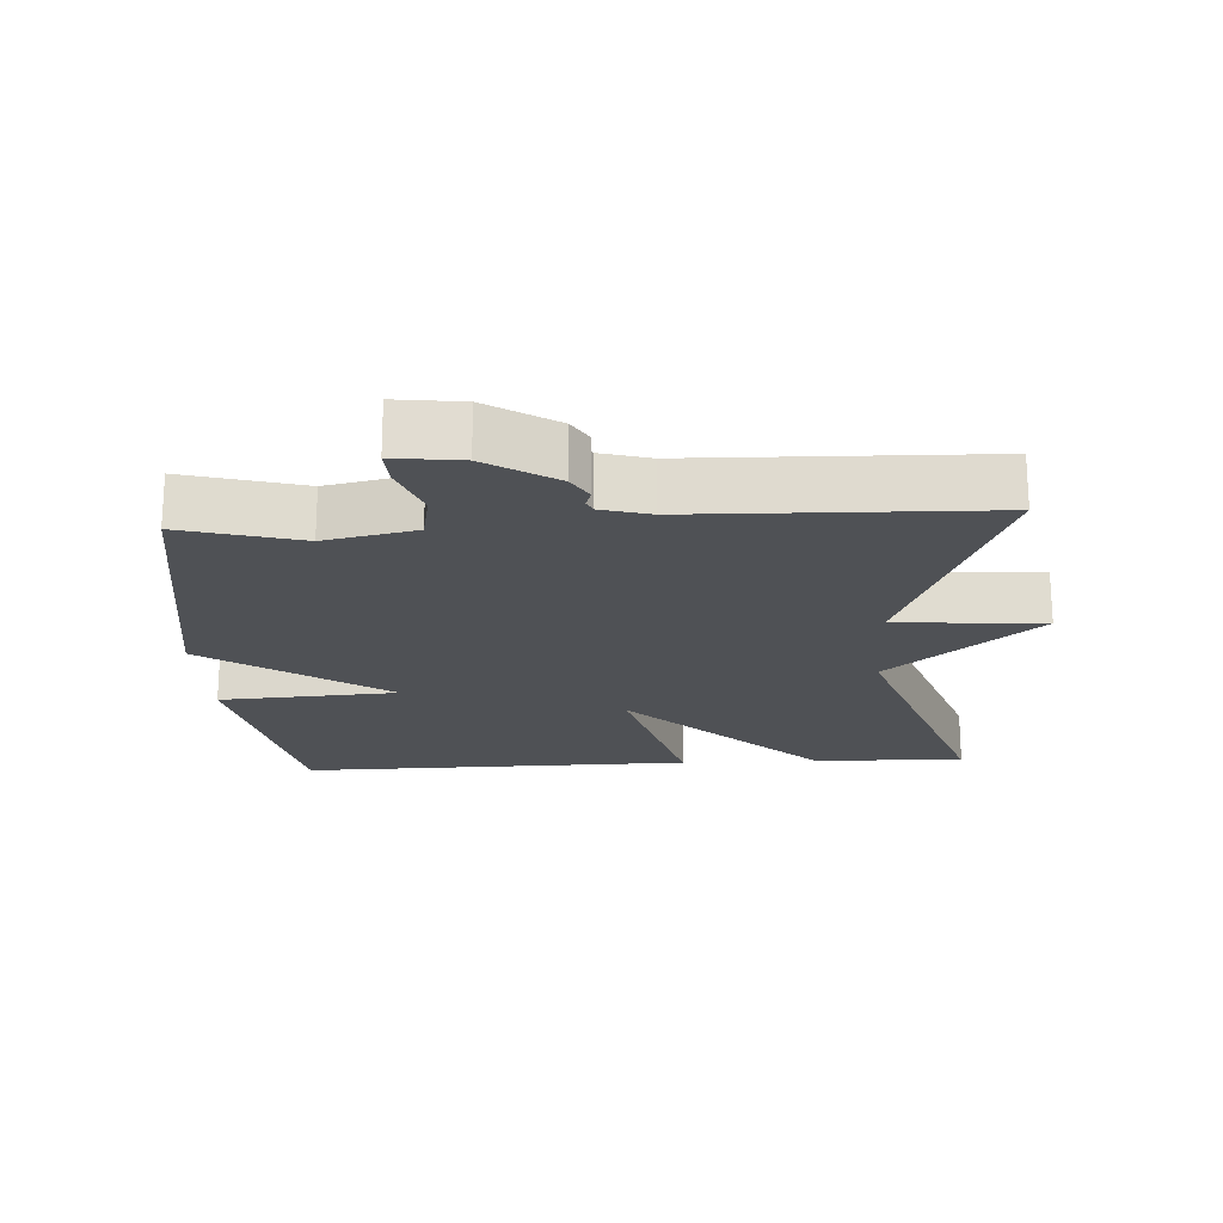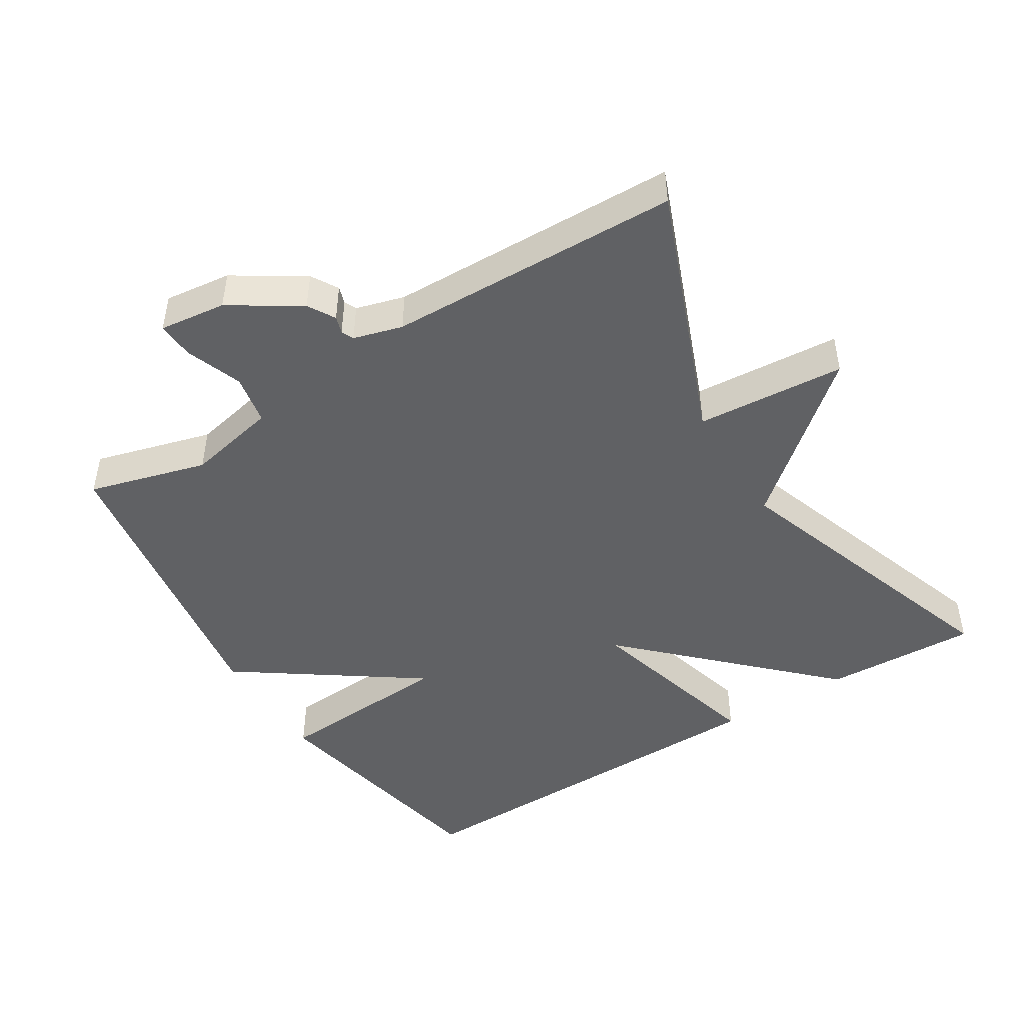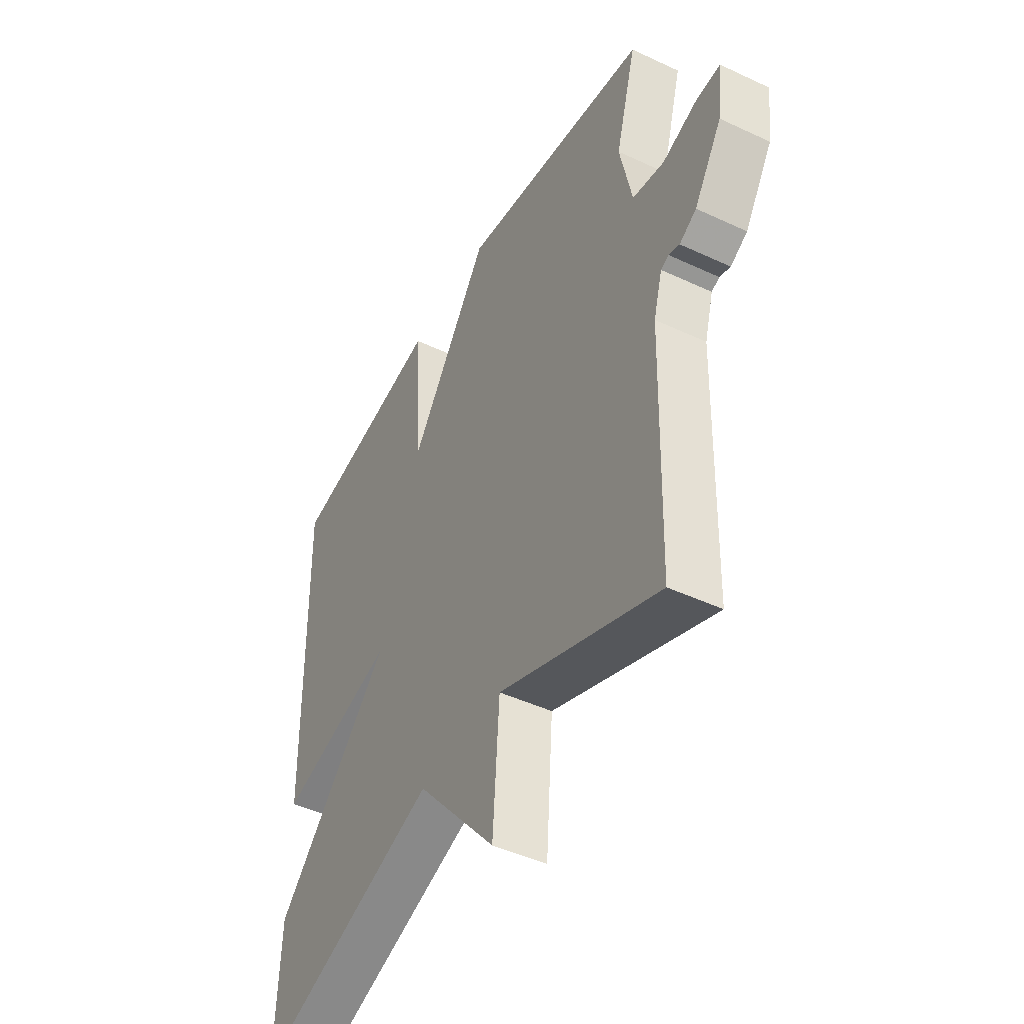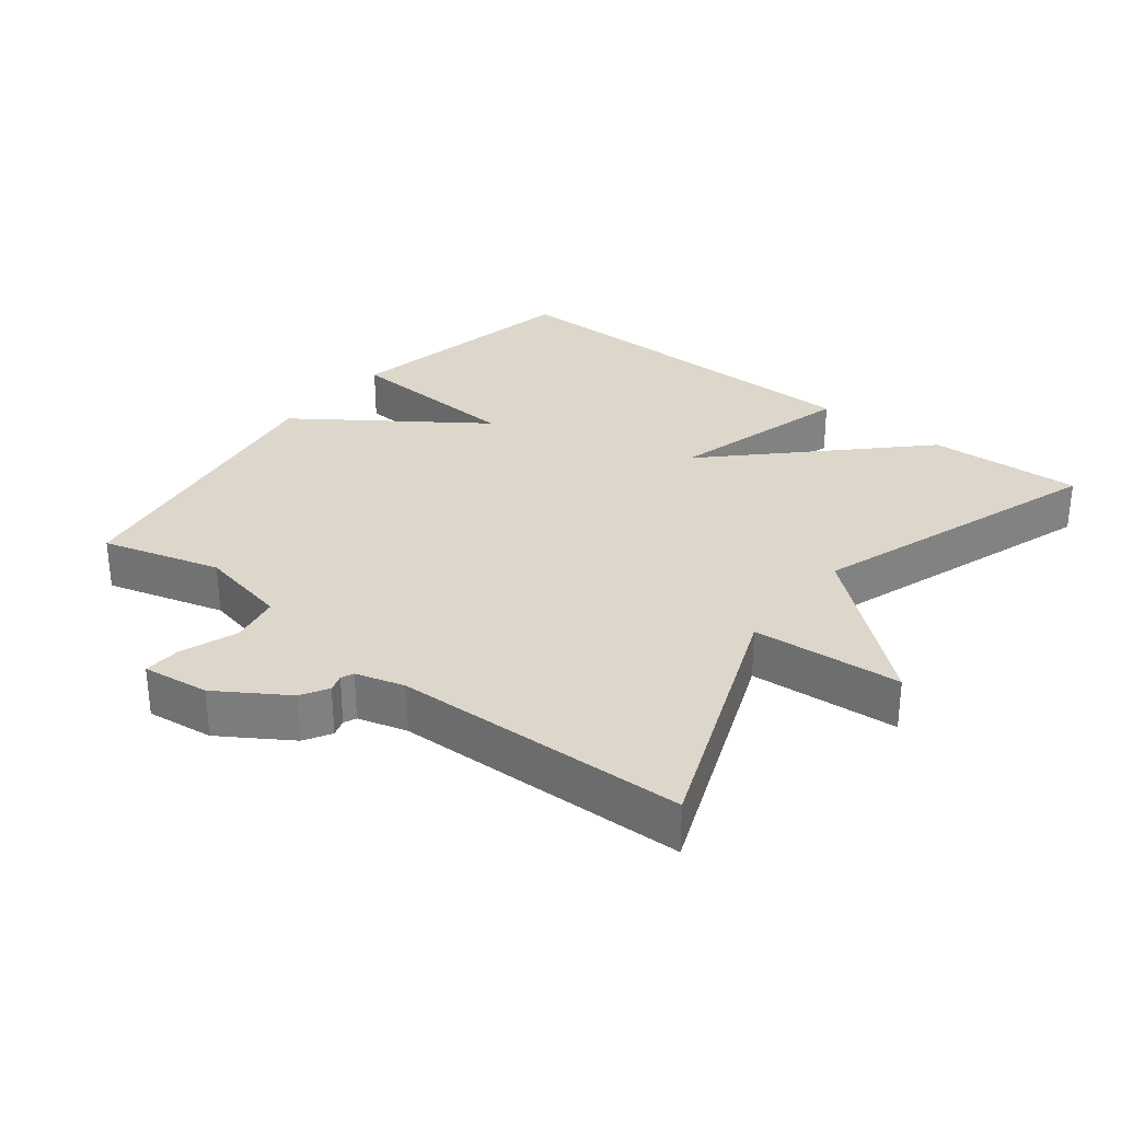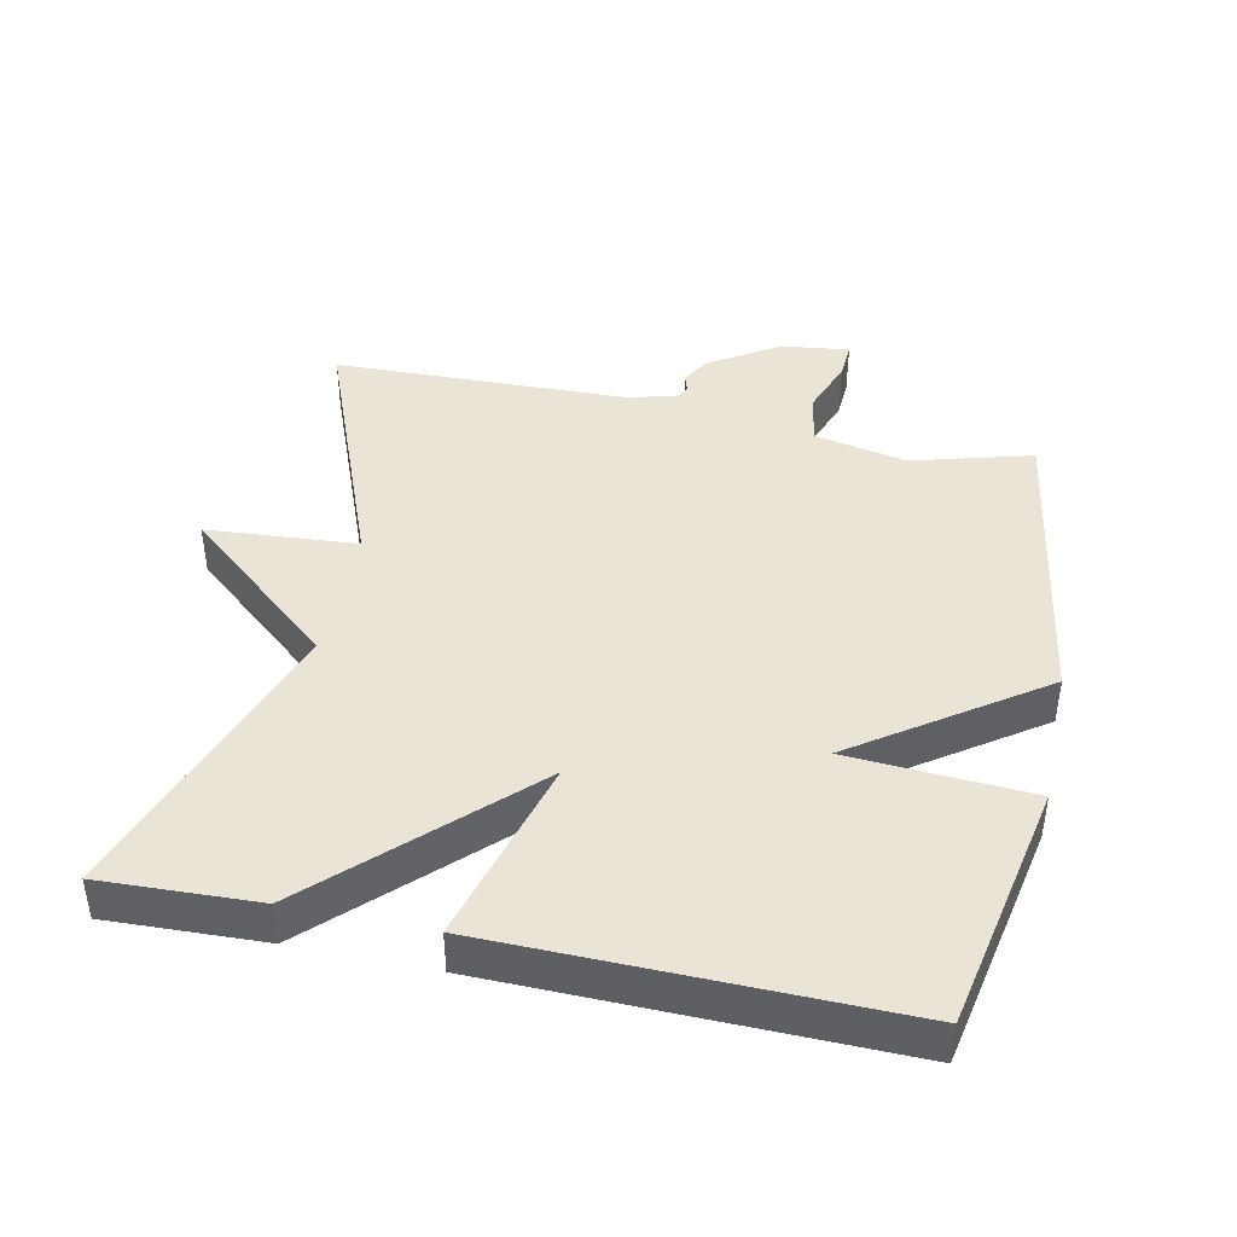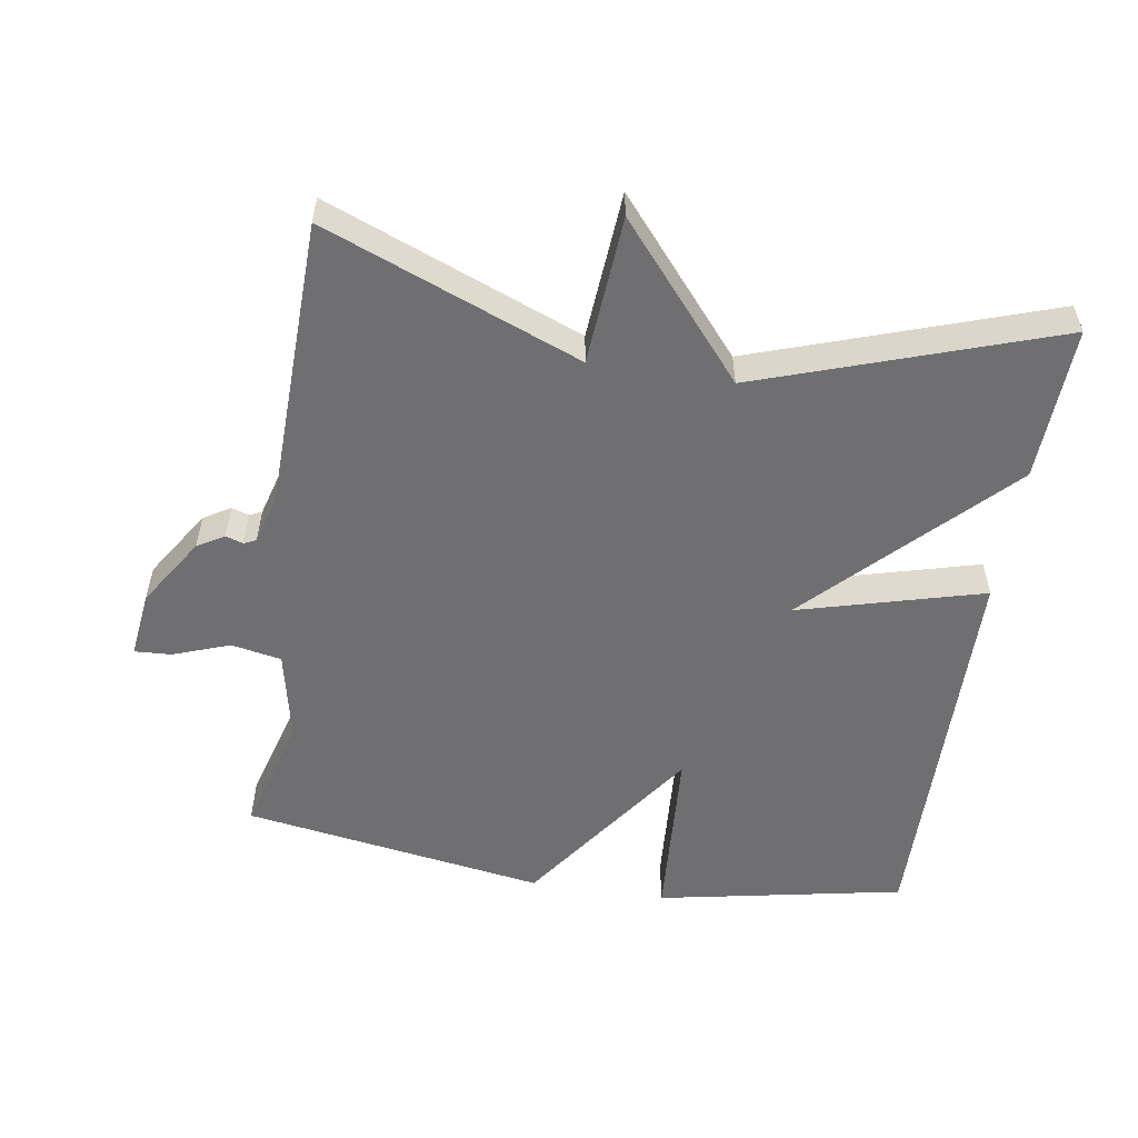
<metadata>
{"format":"obj","ext":"obj","renderer":"f3d","projection":"perspective","resolution":1024,"background":"white","views":[{"elev":-20.0,"azim":93.3,"up":"+Y"},{"elev":-46.8,"azim":121.9,"up":"+Y"},{"elev":-46.0,"azim":61.8,"up":"+Z"},{"elev":30.5,"azim":128.1,"up":"+Y"},{"elev":42.6,"azim":-78.0,"up":"+Y"},{"elev":-54.7,"azim":171.0,"up":"+Y"}]}
</metadata>
<code>
v 0.5 0.07 0.5
v 0.452 0.07 0.328
v 0.48 0.07 0.196
v 0.553 0.07 0.182
v 0.635 0.07 0.212
v 0.689 0.07 0.215
v 0.677 0.07 0.118
v 0.613 0.07 0.018
v 0.574 0.07 -0.005
v 0.549 0.07 0.003
v 0.531 0.07 -0.005
v 0.511 0.07 -0.076
v 0.5 0.07 -0.5
v 0.129 0.07 -0.354
v 0.113 0.07 -0.57
v -0.071 0.07 -0.354
v -0.5 0.07 -0.5
v -0.491 0.07 -0.276
v -0.222 0.07 -0.003
v -0.491 0.07 -0.076
v -0.5 0.07 0.5
v -0.141 0.07 0.57
v -0.124 0.07 0.309
v 0.059 0.07 0.57
v 0.5 0 0.5
v 0.452 0 0.328
v 0.48 0 0.196
v 0.553 0 0.182
v 0.635 0 0.212
v 0.689 0 0.215
v 0.677 0 0.118
v 0.613 0 0.018
v 0.574 0 -0.005
v 0.549 0 0.003
v 0.531 0 -0.005
v 0.511 0 -0.076
v 0.5 0 -0.5
v 0.129 0 -0.354
v 0.113 0 -0.57
v -0.071 0 -0.354
v -0.5 0 -0.5
v -0.491 0 -0.276
v -0.222 0 -0.003
v -0.491 0 -0.076
v -0.5 0 0.5
v -0.141 0 0.57
v -0.124 0 0.309
v 0.059 0 0.57
f 23 24 1 2
f 21 22 23
f 20 21 23
f 19 20 23
f 19 23 2 3
f 19 3 4
f 18 19 4
f 17 18 4
f 16 17 4
f 14 15 16
f 4 5 6
f 16 4 6
f 14 16 6
f 12 13 14
f 11 12 14
f 11 14 6
f 10 11 6 7
f 7 8 9 10
f 26 25 48 47
f 47 46 45
f 47 45 44
f 47 44 43
f 27 26 47 43
f 28 27 43
f 28 43 42
f 28 42 41
f 28 41 40
f 40 39 38
f 30 29 28
f 30 28 40
f 30 40 38
f 38 37 36
f 38 36 35
f 30 38 35
f 31 30 35 34
f 34 33 32 31
f 1 25 26 2
f 2 26 27 3
f 3 27 28 4
f 4 28 29 5
f 5 29 30 6
f 6 30 31 7
f 7 31 32 8
f 8 32 33 9
f 9 33 34 10
f 10 34 35 11
f 11 35 36 12
f 12 36 37 13
f 13 37 38 14
f 14 38 39 15
f 15 39 40 16
f 16 40 41 17
f 17 41 42 18
f 18 42 43 19
f 19 43 44 20
f 20 44 45 21
f 21 45 46 22
f 22 46 47 23
f 23 47 48 24
f 24 48 25 1

</code>
